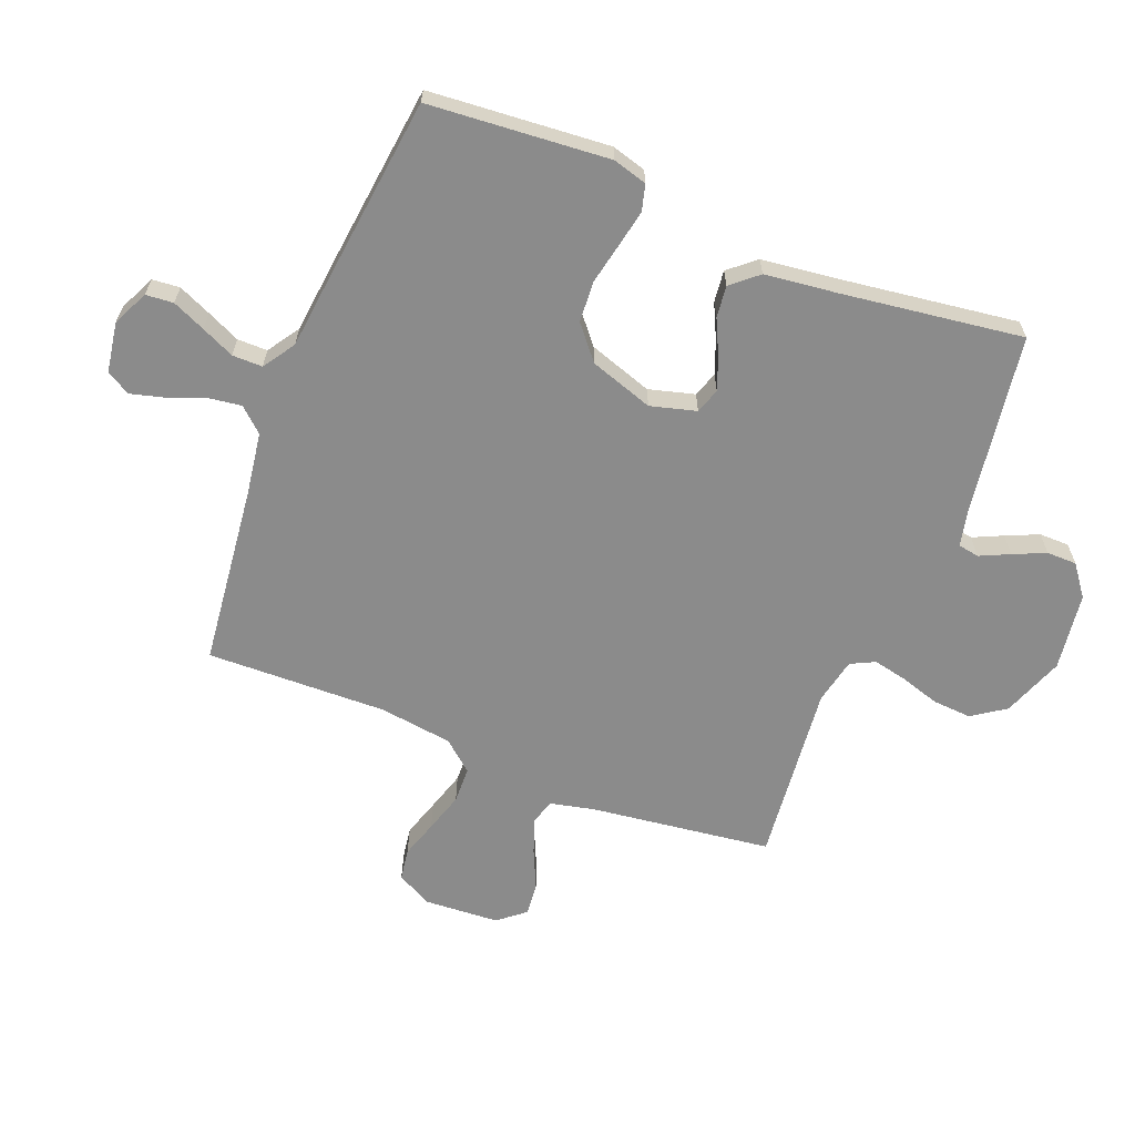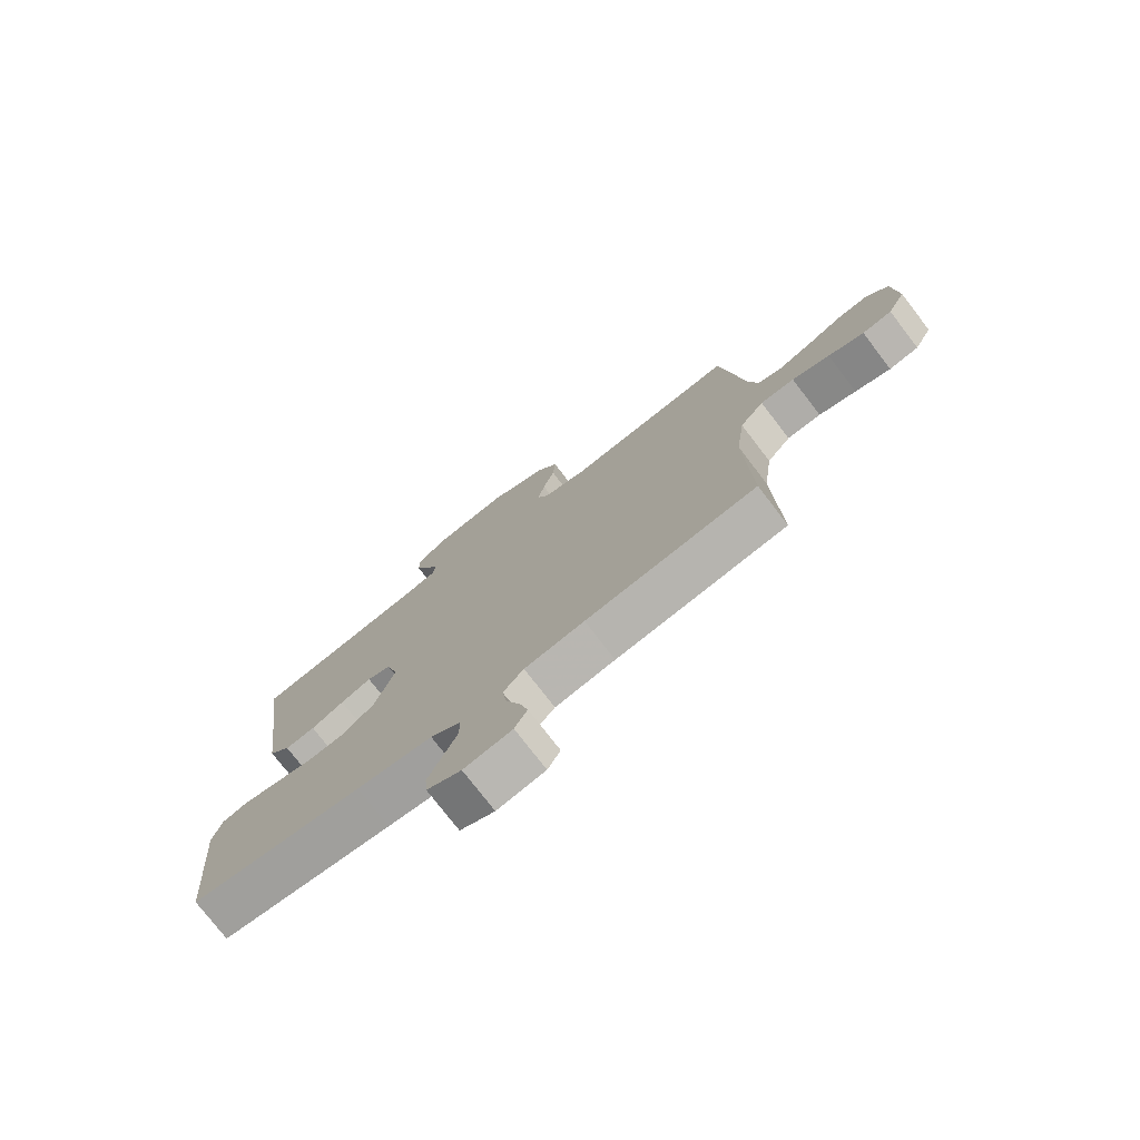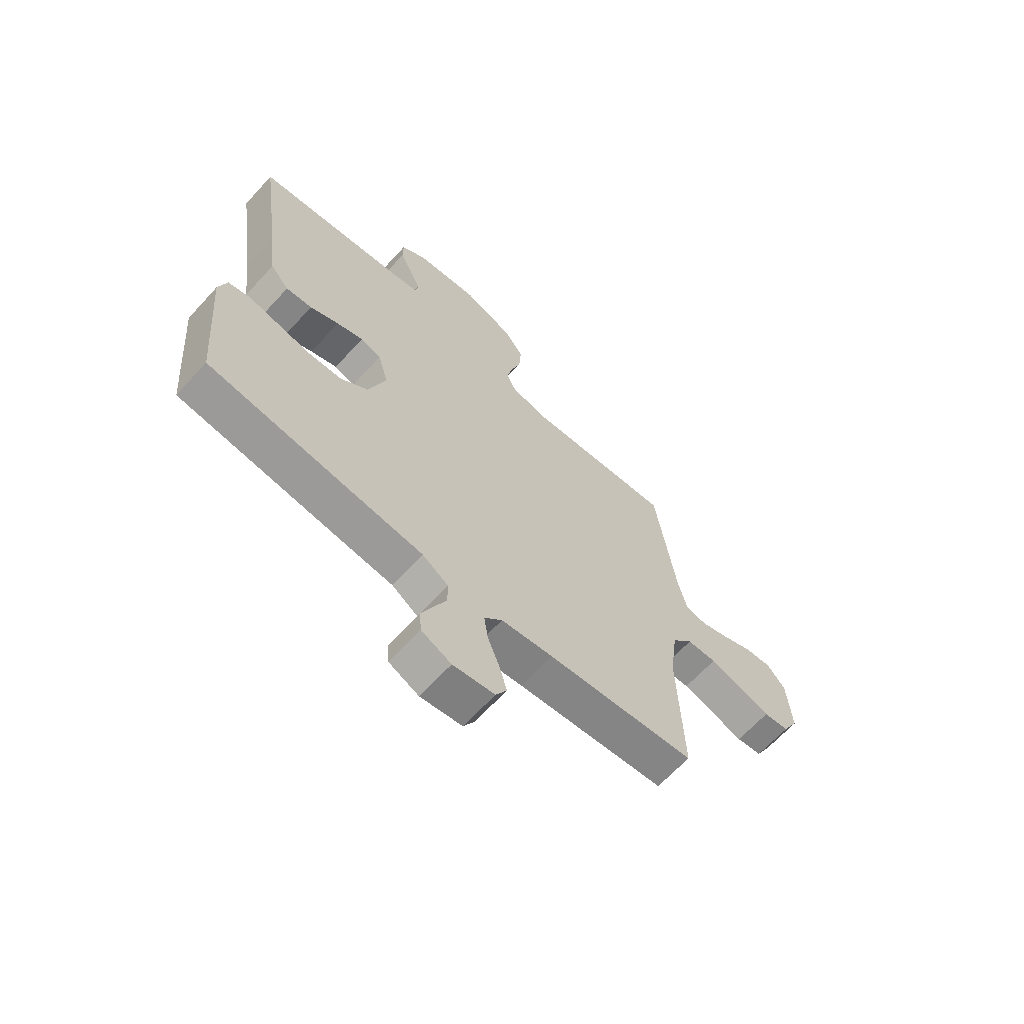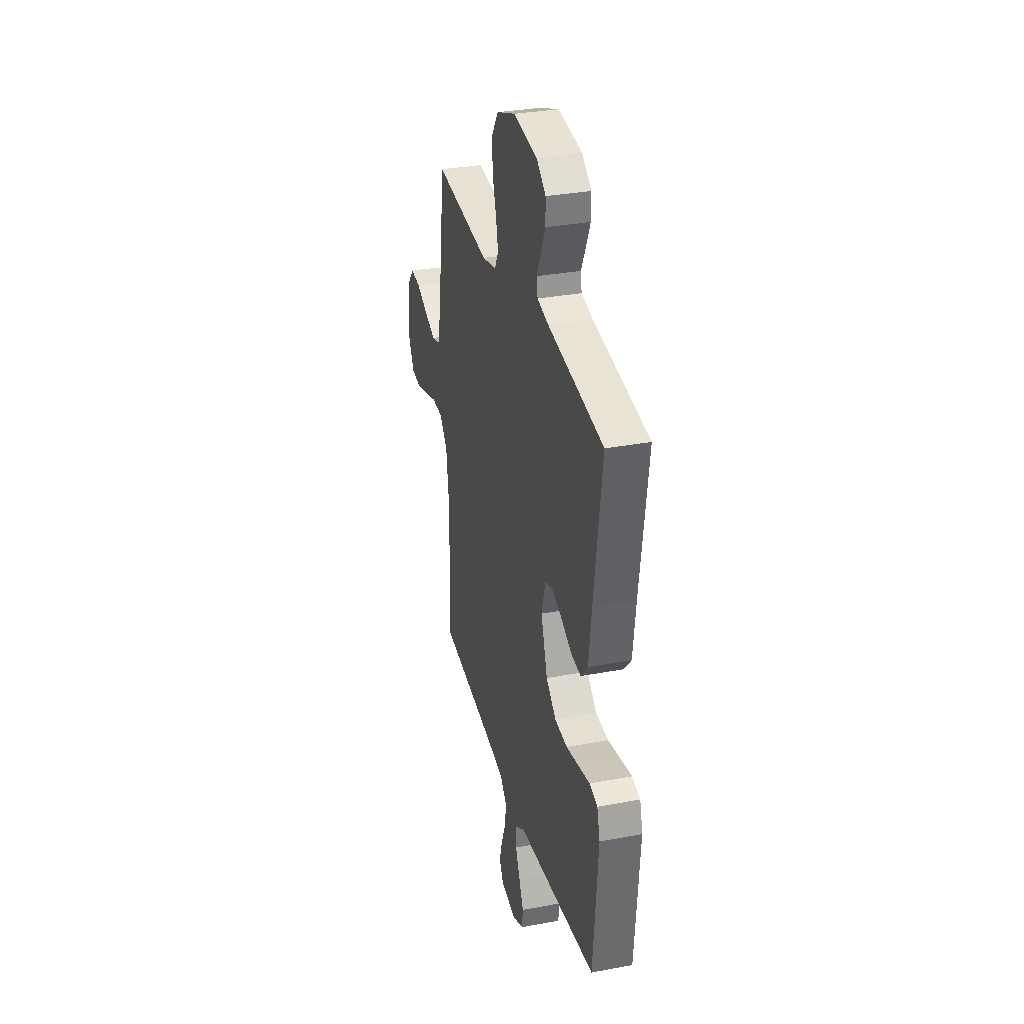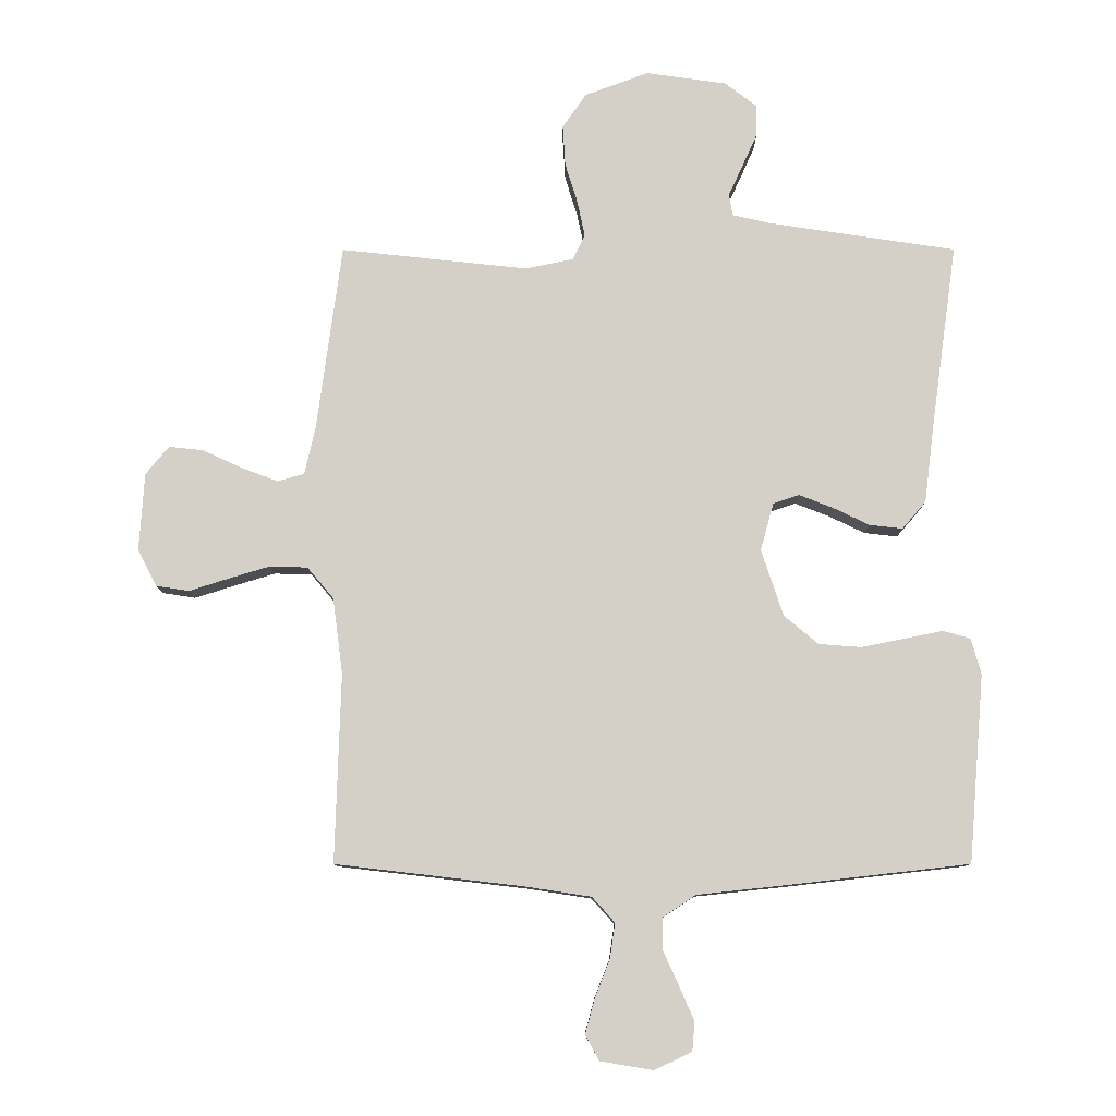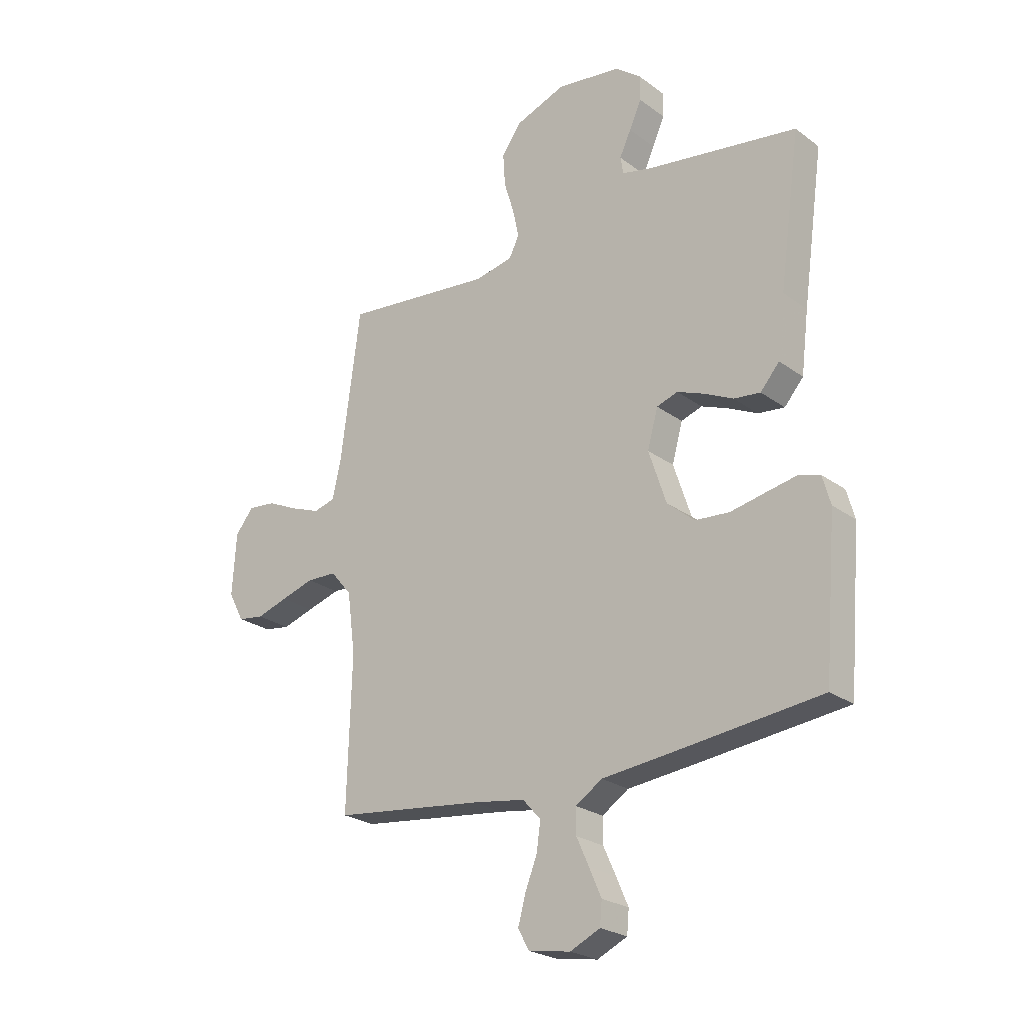
<metadata>
{"format":"obj","ext":"obj","renderer":"f3d","projection":"perspective","resolution":1024,"background":"white","views":[{"elev":-63.9,"azim":-111.8,"up":"+Y"},{"elev":-76.0,"azim":37.5,"up":"+Z"},{"elev":-65.9,"azim":-42.5,"up":"+Z"},{"elev":32.2,"azim":-104.7,"up":"+Z"},{"elev":-10.1,"azim":-179.9,"up":"+Z"},{"elev":-24.1,"azim":-140.2,"up":"+Z"}]}
</metadata>
<code>
v -0.5 0.07 0.5
v -0.2 0.07 0.545
v -0.139 0.07 0.559
v -0.133 0.07 0.594
v -0.156 0.07 0.643
v -0.18 0.07 0.697
v -0.18 0.07 0.747
v -0.129 0.07 0.786
v 0 0.07 0.804
v 0.102 0.07 0.766
v 0.14 0.07 0.711
v 0.136 0.07 0.646
v 0.116 0.07 0.581
v 0.104 0.07 0.524
v 0.124 0.07 0.484
v 0.2 0.07 0.468
v 0.5 0.07 0.5
v 0.54 0.07 0.2
v 0.557 0.07 0.125
v 0.6 0.07 0.113
v 0.658 0.07 0.135
v 0.721 0.07 0.164
v 0.776 0.07 0.17
v 0.813 0.07 0.125
v 0.821 0.07 0
v 0.79 0.07 -0.058
v 0.738 0.07 -0.066
v 0.675 0.07 -0.046
v 0.609 0.07 -0.026
v 0.549 0.07 -0.028
v 0.507 0.07 -0.078
v 0.491 0.07 -0.2
v 0.5 0.07 -0.5
v 0.2 0.07 -0.535
v 0.095 0.07 -0.551
v 0.059 0.07 -0.591
v 0.067 0.07 -0.647
v 0.091 0.07 -0.708
v 0.106 0.07 -0.763
v 0.084 0.07 -0.803
v 0 0.07 -0.817
v -0.06 0.07 -0.789
v -0.064 0.07 -0.743
v -0.04 0.07 -0.688
v -0.015 0.07 -0.633
v -0.015 0.07 -0.583
v -0.068 0.07 -0.548
v -0.2 0.07 -0.534
v -0.5 0.07 -0.5
v -0.525 0.07 -0.2
v -0.509 0.07 -0.143
v -0.465 0.07 -0.131
v -0.404 0.07 -0.143
v -0.335 0.07 -0.157
v -0.267 0.07 -0.152
v -0.212 0.07 -0.106
v -0.177 0.07 0
v -0.198 0.07 0.076
v -0.24 0.07 0.09
v -0.294 0.07 0.069
v -0.352 0.07 0.041
v -0.405 0.07 0.035
v -0.443 0.07 0.079
v -0.458 0.07 0.2
v -0.5 0 0.5
v -0.2 0 0.545
v -0.139 0 0.559
v -0.133 0 0.594
v -0.156 0 0.643
v -0.18 0 0.697
v -0.18 0 0.747
v -0.129 0 0.786
v 0 0 0.804
v 0.102 0 0.766
v 0.14 0 0.711
v 0.136 0 0.646
v 0.116 0 0.581
v 0.104 0 0.524
v 0.124 0 0.484
v 0.2 0 0.468
v 0.5 0 0.5
v 0.54 0 0.2
v 0.557 0 0.125
v 0.6 0 0.113
v 0.658 0 0.135
v 0.721 0 0.164
v 0.776 0 0.17
v 0.813 0 0.125
v 0.821 0 0
v 0.79 0 -0.058
v 0.738 0 -0.066
v 0.675 0 -0.046
v 0.609 0 -0.026
v 0.549 0 -0.028
v 0.507 0 -0.078
v 0.491 0 -0.2
v 0.5 0 -0.5
v 0.2 0 -0.535
v 0.095 0 -0.551
v 0.059 0 -0.591
v 0.067 0 -0.647
v 0.091 0 -0.708
v 0.106 0 -0.763
v 0.084 0 -0.803
v 0 0 -0.817
v -0.06 0 -0.789
v -0.064 0 -0.743
v -0.04 0 -0.688
v -0.015 0 -0.633
v -0.015 0 -0.583
v -0.068 0 -0.548
v -0.2 0 -0.534
v -0.5 0 -0.5
v -0.525 0 -0.2
v -0.509 0 -0.143
v -0.465 0 -0.131
v -0.404 0 -0.143
v -0.335 0 -0.157
v -0.267 0 -0.152
v -0.212 0 -0.106
v -0.177 0 0
v -0.198 0 0.076
v -0.24 0 0.09
v -0.294 0 0.069
v -0.352 0 0.041
v -0.405 0 0.035
v -0.443 0 0.079
v -0.458 0 0.2
f 62 63 64
f 61 62 64
f 60 61 64
f 64 1 2
f 60 64 2
f 59 60 2
f 58 59 2 3
f 57 58 3 4
f 52 53 54
f 51 52 54
f 50 51 54
f 49 50 54
f 48 49 54
f 47 48 54
f 46 47 54 55
f 43 44 45
f 42 43 45
f 41 42 45
f 40 41 45
f 39 40 45
f 38 39 45
f 37 38 45
f 36 37 45 46
f 46 55 56
f 36 46 56
f 35 36 56
f 32 33 34
f 35 56 57
f 34 35 57
f 32 34 57
f 31 32 57
f 26 27 28
f 25 26 28
f 24 25 28
f 23 24 28
f 22 23 28
f 21 22 28
f 20 21 28 29
f 19 20 29 30
f 16 17 18
f 30 31 57
f 19 30 57
f 18 19 57
f 16 18 57
f 15 16 57
f 11 12 13
f 10 11 13
f 9 10 13
f 8 9 13
f 7 8 13
f 6 7 13
f 5 6 13
f 4 5 13
f 14 15 57 4
f 4 13 14
f 128 127 126
f 128 126 125
f 128 125 124
f 66 65 128
f 66 128 124
f 66 124 123
f 67 66 123 122
f 68 67 122 121
f 118 117 116
f 118 116 115
f 118 115 114
f 118 114 113
f 118 113 112
f 118 112 111
f 119 118 111 110
f 109 108 107
f 109 107 106
f 109 106 105
f 109 105 104
f 109 104 103
f 109 103 102
f 109 102 101
f 110 109 101 100
f 120 119 110
f 120 110 100
f 120 100 99
f 98 97 96
f 121 120 99
f 121 99 98
f 121 98 96
f 121 96 95
f 92 91 90
f 92 90 89
f 92 89 88
f 92 88 87
f 92 87 86
f 92 86 85
f 93 92 85 84
f 94 93 84 83
f 82 81 80
f 121 95 94
f 121 94 83
f 121 83 82
f 121 82 80
f 121 80 79
f 77 76 75
f 77 75 74
f 77 74 73
f 77 73 72
f 77 72 71
f 77 71 70
f 77 70 69
f 77 69 68
f 68 121 79 78
f 78 77 68
f 1 65 66 2
f 2 66 67 3
f 3 67 68 4
f 4 68 69 5
f 5 69 70 6
f 6 70 71 7
f 7 71 72 8
f 8 72 73 9
f 9 73 74 10
f 10 74 75 11
f 11 75 76 12
f 12 76 77 13
f 13 77 78 14
f 14 78 79 15
f 15 79 80 16
f 16 80 81 17
f 17 81 82 18
f 18 82 83 19
f 19 83 84 20
f 20 84 85 21
f 21 85 86 22
f 22 86 87 23
f 23 87 88 24
f 24 88 89 25
f 25 89 90 26
f 26 90 91 27
f 27 91 92 28
f 28 92 93 29
f 29 93 94 30
f 30 94 95 31
f 31 95 96 32
f 32 96 97 33
f 33 97 98 34
f 34 98 99 35
f 35 99 100 36
f 36 100 101 37
f 37 101 102 38
f 38 102 103 39
f 39 103 104 40
f 40 104 105 41
f 41 105 106 42
f 42 106 107 43
f 43 107 108 44
f 44 108 109 45
f 45 109 110 46
f 46 110 111 47
f 47 111 112 48
f 48 112 113 49
f 49 113 114 50
f 50 114 115 51
f 51 115 116 52
f 52 116 117 53
f 53 117 118 54
f 54 118 119 55
f 55 119 120 56
f 56 120 121 57
f 57 121 122 58
f 58 122 123 59
f 59 123 124 60
f 60 124 125 61
f 61 125 126 62
f 62 126 127 63
f 63 127 128 64
f 64 128 65 1

</code>
